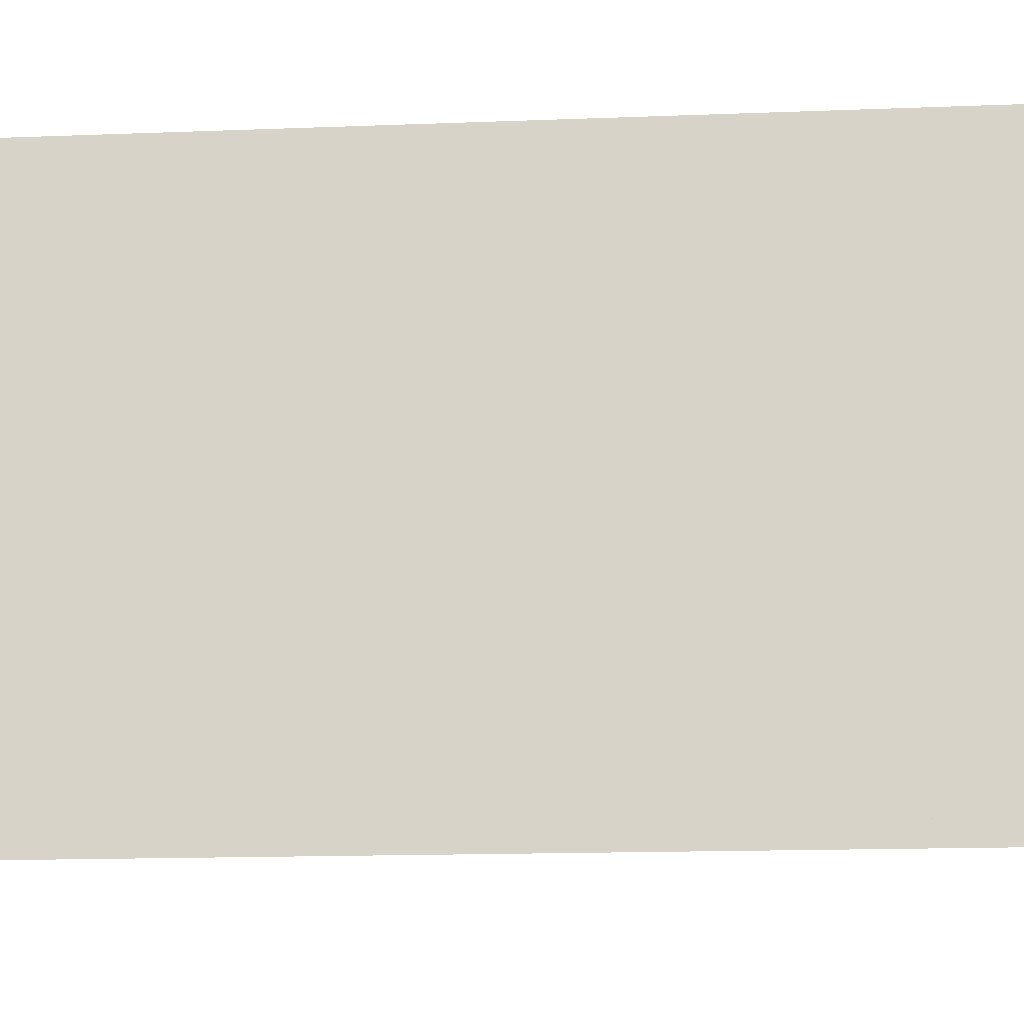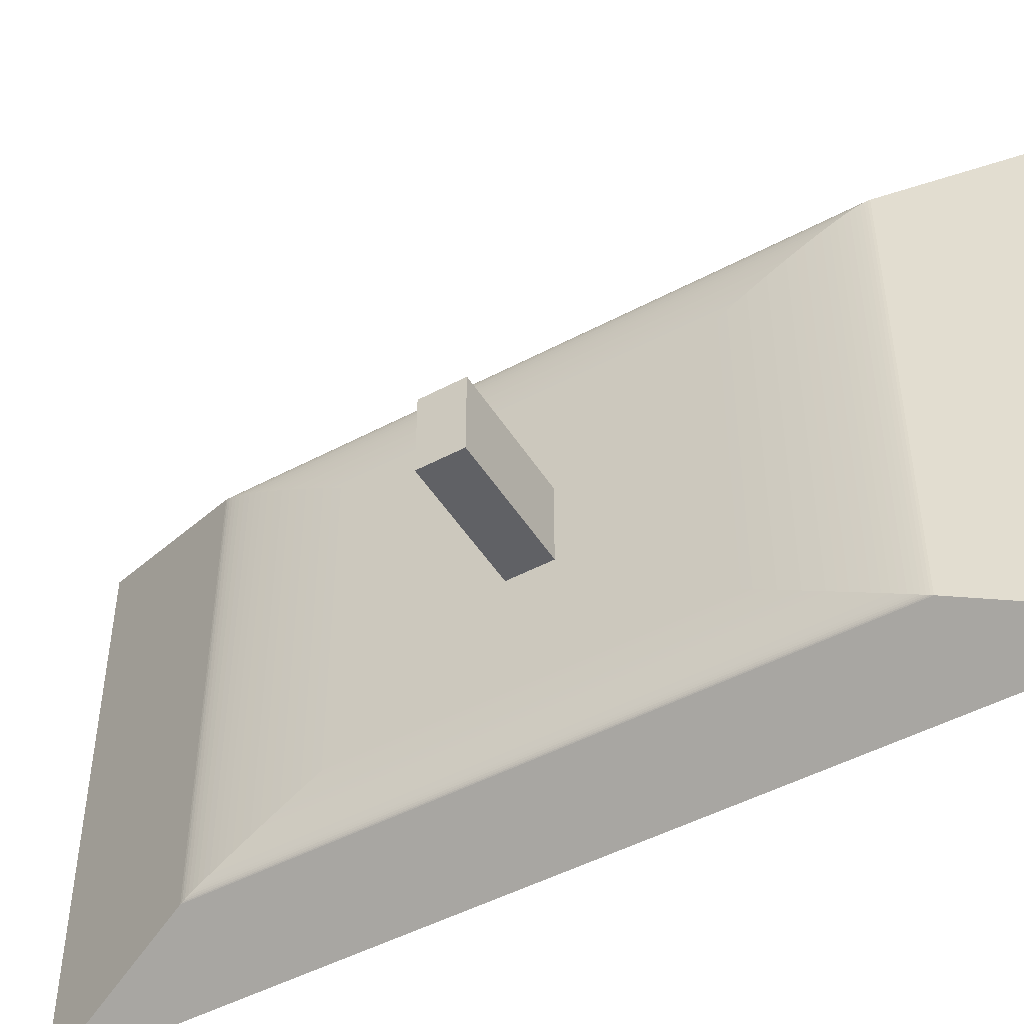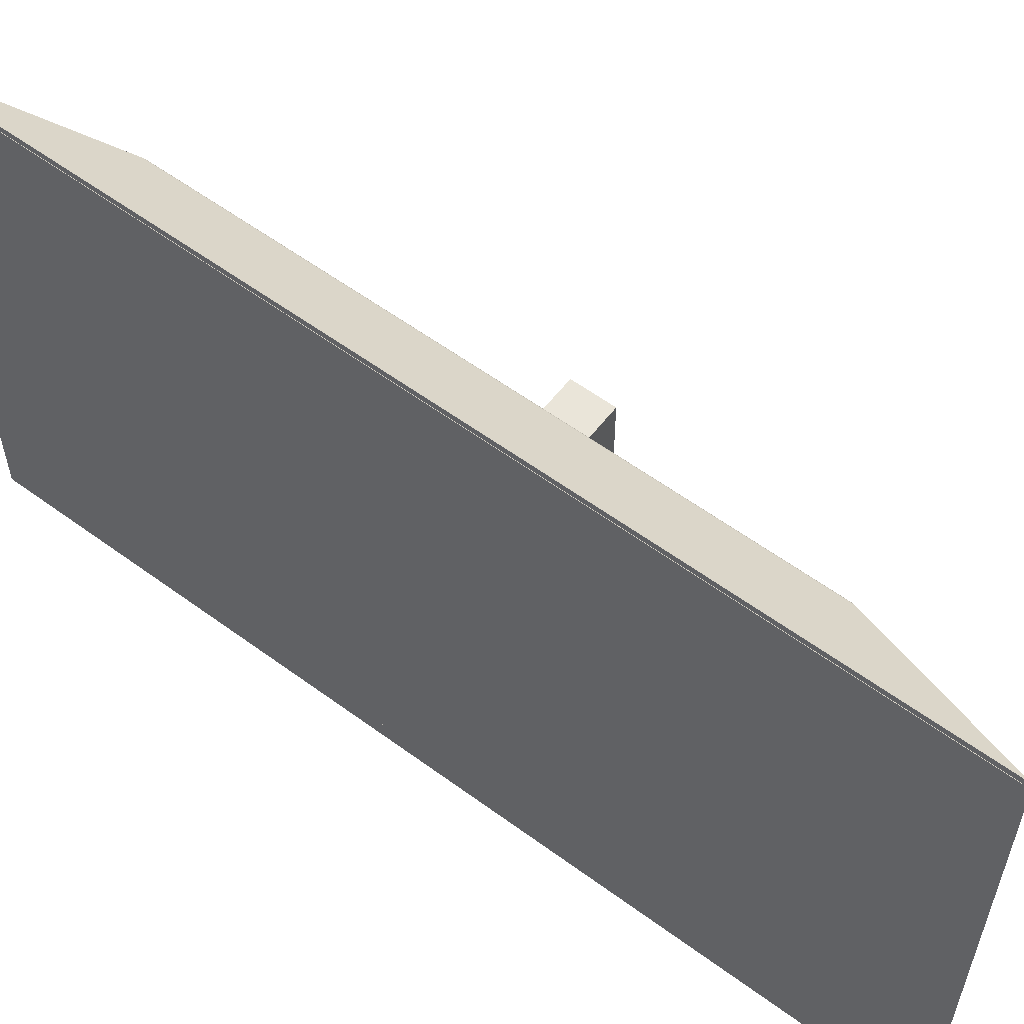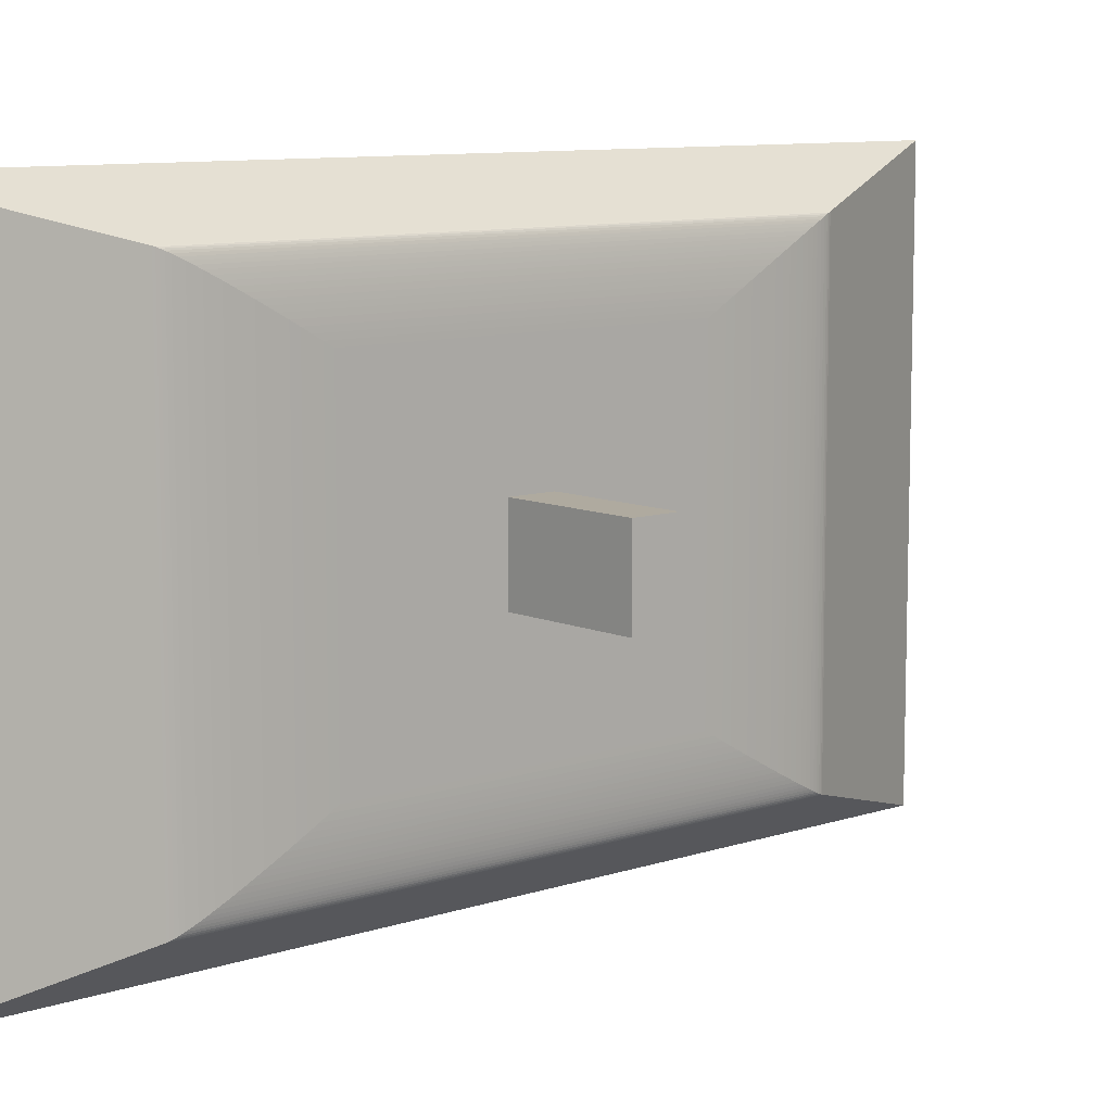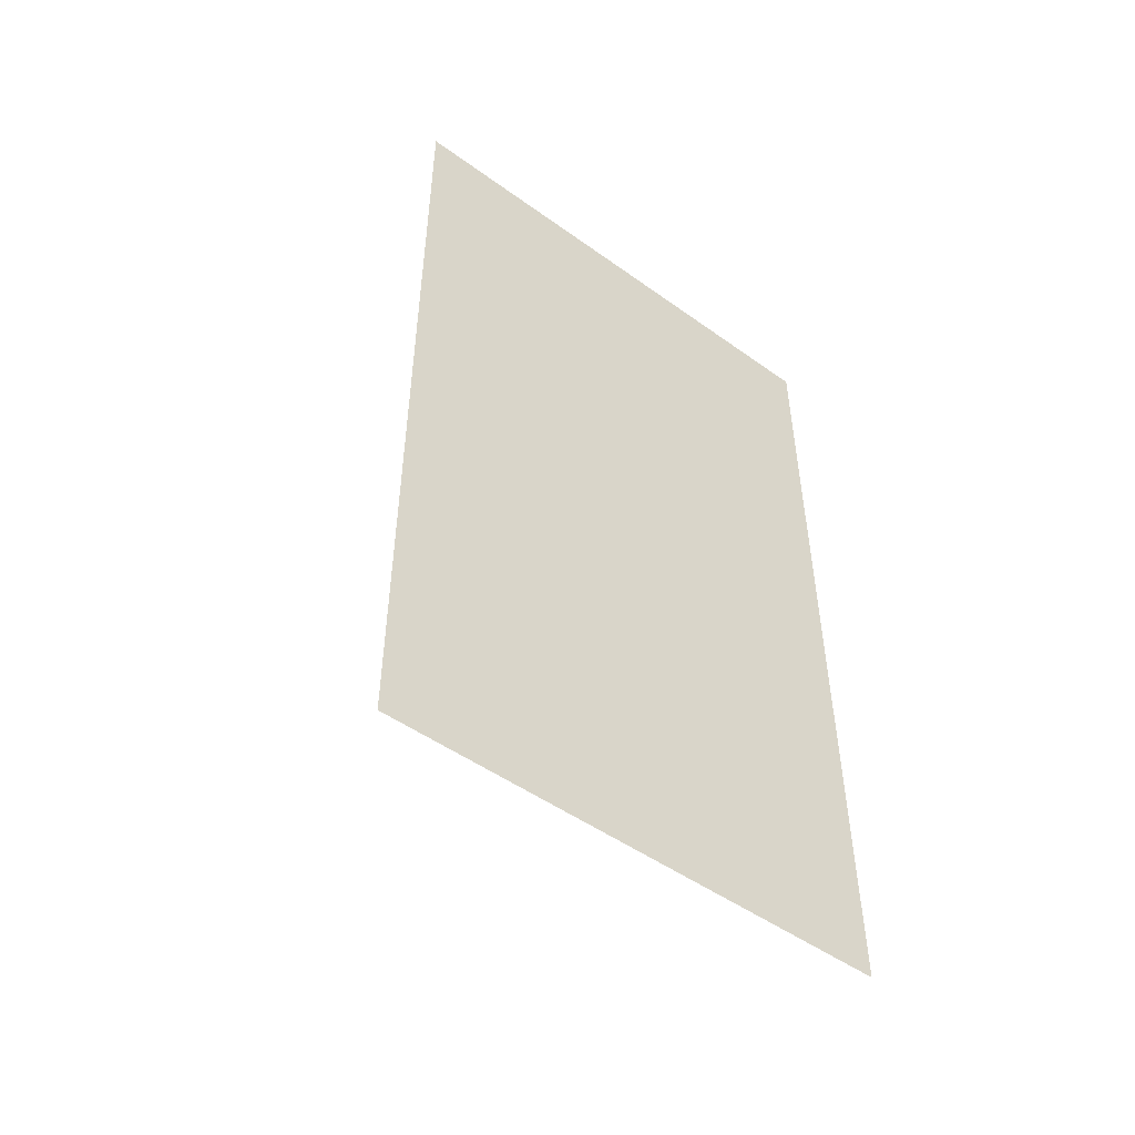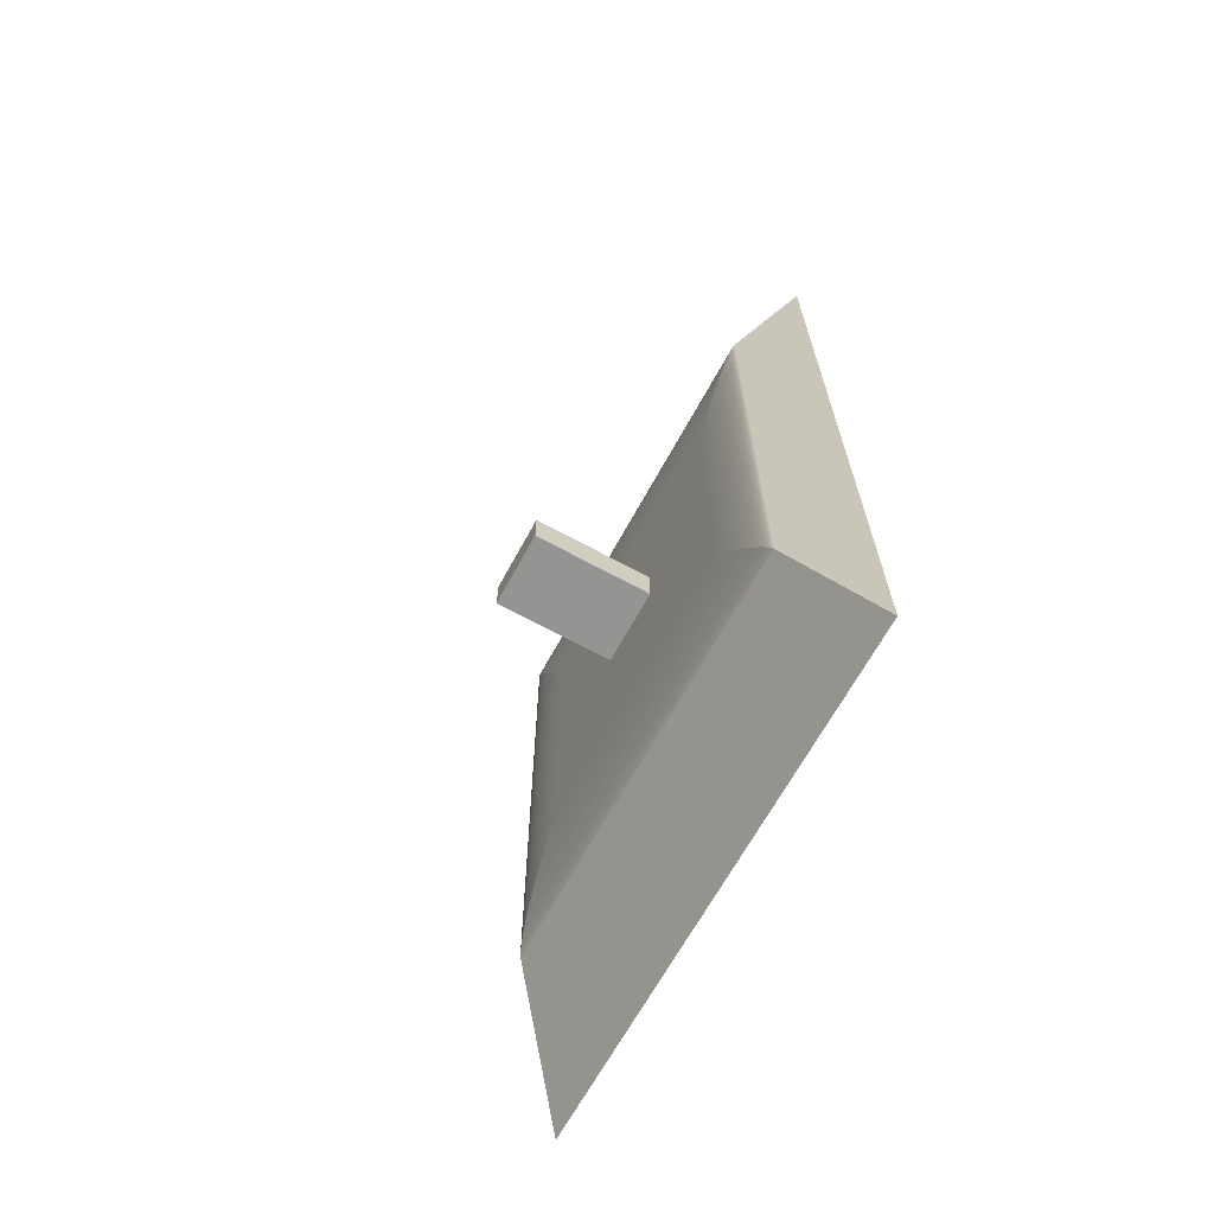
<metadata>
{"format":"obj","ext":"obj","renderer":"f3d","projection":"perspective","resolution":1024,"background":"white","views":[{"elev":-15.6,"azim":94.7,"up":"+Y"},{"elev":-48.4,"azim":-59.2,"up":"+Y"},{"elev":57.9,"azim":127.3,"up":"+Y"},{"elev":9.4,"azim":-131.2,"up":"+Y"},{"elev":-49.8,"azim":51.7,"up":"+Z"},{"elev":-67.1,"azim":-28.7,"up":"+Z"}]}
</metadata>
<code>
o Cube
v 0.4905 -3.6 6.2
v 0.4905 3.6 6.2
v 0.4905 -3.6 -6.2
v 0.4905 3.6 -6.2
v -0.3746 -2.965 4.013
v -0.4905 -2.019 2.237
v -0.3837 -2.956 3.985
v -0.3927 -2.941 3.949
v -0.4016 -2.921 3.904
v -0.4104 -2.897 3.85
v -0.4189 -2.867 3.788
v -0.4272 -2.833 3.718
v -0.4351 -2.794 3.641
v -0.4427 -2.751 3.557
v -0.4498 -2.703 3.467
v -0.4565 -2.653 3.371
v -0.4627 -2.598 3.27
v -0.4683 -2.541 3.164
v -0.4734 -2.481 3.055
v -0.4778 -2.419 2.942
v -0.4817 -2.355 2.827
v -0.4848 -2.289 2.709
v -0.4873 -2.222 2.591
v -0.489 -2.154 2.472
v -0.4901 -2.086 2.354
v -0.3746 2.965 4.013
v -0.4905 2.019 2.237
v -0.3837 2.956 3.985
v -0.3927 2.941 3.949
v -0.4016 2.921 3.904
v -0.4104 2.897 3.85
v -0.4189 2.867 3.788
v -0.4272 2.833 3.718
v -0.4351 2.794 3.641
v -0.4427 2.751 3.557
v -0.4498 2.703 3.467
v -0.4565 2.653 3.371
v -0.4627 2.598 3.27
v -0.4683 2.541 3.164
v -0.4734 2.481 3.055
v -0.4778 2.419 2.942
v -0.4817 2.355 2.827
v -0.4848 2.289 2.709
v -0.4873 2.222 2.591
v -0.489 2.154 2.472
v -0.4901 2.086 2.354
v -0.4905 -2.019 -2.237
v -0.3746 -2.965 -4.013
v -0.4901 -2.086 -2.354
v -0.489 -2.154 -2.472
v -0.4873 -2.222 -2.591
v -0.4848 -2.289 -2.709
v -0.4817 -2.355 -2.827
v -0.4778 -2.419 -2.942
v -0.4734 -2.481 -3.055
v -0.4683 -2.541 -3.164
v -0.4627 -2.598 -3.27
v -0.4565 -2.653 -3.371
v -0.4498 -2.703 -3.467
v -0.4427 -2.751 -3.557
v -0.4351 -2.794 -3.641
v -0.4272 -2.833 -3.718
v -0.4189 -2.867 -3.788
v -0.4104 -2.897 -3.85
v -0.4016 -2.921 -3.904
v -0.3927 -2.941 -3.949
v -0.3837 -2.956 -3.985
v -0.3746 2.965 -4.013
v -0.4905 2.019 -2.237
v -0.3837 2.956 -3.985
v -0.3927 2.941 -3.949
v -0.4016 2.921 -3.904
v -0.4104 2.897 -3.85
v -0.4189 2.867 -3.788
v -0.4272 2.833 -3.718
v -0.4351 2.794 -3.641
v -0.4427 2.751 -3.557
v -0.4498 2.703 -3.467
v -0.4565 2.653 -3.371
v -0.4627 2.598 -3.27
v -0.4683 2.541 -3.164
v -0.4734 2.481 -3.055
v -0.4778 2.419 -2.942
v -0.4817 2.355 -2.827
v -0.4848 2.289 -2.709
v -0.4873 2.222 -2.591
v -0.489 2.154 -2.472
v -0.4901 2.086 -2.354
f 1 2 26 5
f 3 4 2 1
f 4 68 26 2
f 6 27 69 47
f 48 68 4 3
f 48 5 7 67
f 67 7 8 66
f 66 8 9 65
f 65 9 10 64
f 64 10 11 63
f 63 11 12 62
f 62 12 13 61
f 61 13 14 60
f 60 14 15 59
f 59 15 16 58
f 58 16 17 57
f 57 17 18 56
f 56 18 19 55
f 55 19 20 54
f 54 20 21 53
f 53 21 22 52
f 52 22 23 51
f 51 23 24 50
f 50 24 25 49
f 49 25 6 47
f 5 26 28 7
f 7 28 29 8
f 8 29 30 9
f 9 30 31 10
f 10 31 32 11
f 11 32 33 12
f 12 33 34 13
f 13 34 35 14
f 14 35 36 15
f 15 36 37 16
f 16 37 38 17
f 17 38 39 18
f 18 39 40 19
f 19 40 41 20
f 20 41 42 21
f 21 42 43 22
f 22 43 44 23
f 23 44 45 24
f 24 45 46 25
f 25 46 27 6
f 26 68 70 28
f 28 70 71 29
f 29 71 72 30
f 30 72 73 31
f 31 73 74 32
f 32 74 75 33
f 33 75 76 34
f 34 76 77 35
f 35 77 78 36
f 36 78 79 37
f 37 79 80 38
f 38 80 81 39
f 39 81 82 40
f 40 82 83 41
f 41 83 84 42
f 42 84 85 43
f 43 85 86 44
f 44 86 87 45
f 45 87 88 46
f 46 88 69 27
f 68 48 67 70
f 70 67 66 71
f 71 66 65 72
f 72 65 64 73
f 73 64 63 74
f 74 63 62 75
f 75 62 61 76
f 76 61 60 77
f 77 60 59 78
f 78 59 58 79
f 79 58 57 80
f 80 57 56 81
f 81 56 55 82
f 82 55 54 83
f 83 54 53 84
f 84 53 52 85
f 85 52 51 86
f 86 51 50 87
f 87 50 49 88
f 88 49 47 69
f 48 3 1 5
o Cube.001
v 0.4987 -3.33 6.124
v 0.4987 3.526 6.124
v 0.4987 -3.33 -6.124
v 0.4987 3.526 -6.124
v -0.3664 -2.725 3.964
v -0.4823 -1.824 2.209
v -0.3755 -2.716 3.937
v -0.3845 -2.703 3.901
v -0.3934 -2.684 3.856
v -0.4022 -2.66 3.803
v -0.4107 -2.632 3.742
v -0.419 -2.599 3.673
v -0.4269 -2.562 3.597
v -0.4345 -2.521 3.514
v -0.4416 -2.476 3.425
v -0.4483 -2.428 3.33
v -0.4545 -2.376 3.23
v -0.4601 -2.322 3.126
v -0.4652 -2.265 3.018
v -0.4696 -2.205 2.906
v -0.4734 -2.144 2.792
v -0.4766 -2.082 2.676
v -0.4791 -2.018 2.559
v -0.4808 -1.953 2.442
v -0.4819 -1.889 2.325
v -0.3664 2.921 3.964
v -0.4823 2.02 2.209
v -0.3755 2.912 3.937
v -0.3845 2.898 3.901
v -0.3934 2.88 3.856
v -0.4022 2.856 3.803
v -0.4107 2.828 3.742
v -0.419 2.795 3.673
v -0.4269 2.758 3.597
v -0.4345 2.717 3.514
v -0.4416 2.672 3.425
v -0.4483 2.624 3.33
v -0.4545 2.572 3.23
v -0.4601 2.518 3.126
v -0.4652 2.461 3.018
v -0.4696 2.401 2.906
v -0.4734 2.34 2.792
v -0.4766 2.277 2.676
v -0.4791 2.214 2.559
v -0.4808 2.149 2.442
v -0.4819 2.085 2.325
v -0.4823 -1.824 -2.209
v -0.3664 -2.725 -3.964
v -0.4819 -1.889 -2.325
v -0.4808 -1.953 -2.442
v -0.4791 -2.018 -2.559
v -0.4766 -2.082 -2.676
v -0.4734 -2.144 -2.792
v -0.4696 -2.205 -2.906
v -0.4652 -2.265 -3.018
v -0.4601 -2.322 -3.126
v -0.4545 -2.376 -3.23
v -0.4483 -2.428 -3.33
v -0.4416 -2.476 -3.425
v -0.4345 -2.521 -3.514
v -0.4269 -2.562 -3.597
v -0.419 -2.599 -3.673
v -0.4107 -2.632 -3.742
v -0.4022 -2.66 -3.803
v -0.3934 -2.684 -3.856
v -0.3845 -2.703 -3.901
v -0.3755 -2.716 -3.937
v -0.3664 2.921 -3.964
v -0.4823 2.02 -2.209
v -0.3755 2.912 -3.937
v -0.3845 2.898 -3.901
v -0.3934 2.88 -3.856
v -0.4022 2.856 -3.803
v -0.4107 2.828 -3.742
v -0.419 2.795 -3.673
v -0.4269 2.758 -3.597
v -0.4345 2.717 -3.514
v -0.4416 2.672 -3.425
v -0.4483 2.624 -3.33
v -0.4545 2.572 -3.23
v -0.4601 2.518 -3.126
v -0.4652 2.461 -3.018
v -0.4696 2.401 -2.906
v -0.4734 2.34 -2.792
v -0.4766 2.277 -2.676
v -0.4791 2.214 -2.559
v -0.4808 2.149 -2.442
v -0.4819 2.085 -2.325
f 89 90 114 93
f 91 92 90 89
f 92 156 114 90
f 94 115 157 135
f 136 156 92 91
f 136 93 95 155
f 155 95 96 154
f 154 96 97 153
f 153 97 98 152
f 152 98 99 151
f 151 99 100 150
f 150 100 101 149
f 149 101 102 148
f 148 102 103 147
f 147 103 104 146
f 146 104 105 145
f 145 105 106 144
f 144 106 107 143
f 143 107 108 142
f 142 108 109 141
f 141 109 110 140
f 140 110 111 139
f 139 111 112 138
f 138 112 113 137
f 137 113 94 135
f 93 114 116 95
f 95 116 117 96
f 96 117 118 97
f 97 118 119 98
f 98 119 120 99
f 99 120 121 100
f 100 121 122 101
f 101 122 123 102
f 102 123 124 103
f 103 124 125 104
f 104 125 126 105
f 105 126 127 106
f 106 127 128 107
f 107 128 129 108
f 108 129 130 109
f 109 130 131 110
f 110 131 132 111
f 111 132 133 112
f 112 133 134 113
f 113 134 115 94
f 114 156 158 116
f 116 158 159 117
f 117 159 160 118
f 118 160 161 119
f 119 161 162 120
f 120 162 163 121
f 121 163 164 122
f 122 164 165 123
f 123 165 166 124
f 124 166 167 125
f 125 167 168 126
f 126 168 169 127
f 127 169 170 128
f 128 170 171 129
f 129 171 172 130
f 130 172 173 131
f 131 173 174 132
f 132 174 175 133
f 133 175 176 134
f 134 176 157 115
f 156 136 155 158
f 158 155 154 159
f 159 154 153 160
f 160 153 152 161
f 161 152 151 162
f 162 151 150 163
f 163 150 149 164
f 164 149 148 165
f 165 148 147 166
f 166 147 146 167
f 167 146 145 168
f 168 145 144 169
f 169 144 143 170
f 170 143 142 171
f 171 142 141 172
f 172 141 140 173
f 173 140 139 174
f 174 139 138 175
f 175 138 137 176
f 176 137 135 157
f 136 91 89 93
o Cube.002
v -2.164 -0.5315 0.283
v -2.164 0.5315 0.283
v -2.164 -0.5315 -0.283
v -2.164 0.5315 -0.283
v -0.1645 -0.5315 0.283
v -0.1645 0.5315 0.283
v -0.1645 -0.5315 -0.283
v -0.1645 0.5315 -0.283
f 177 178 180 179
f 179 180 184 183
f 183 184 182 181
f 181 182 178 177
f 179 183 181 177
f 184 180 178 182

</code>
